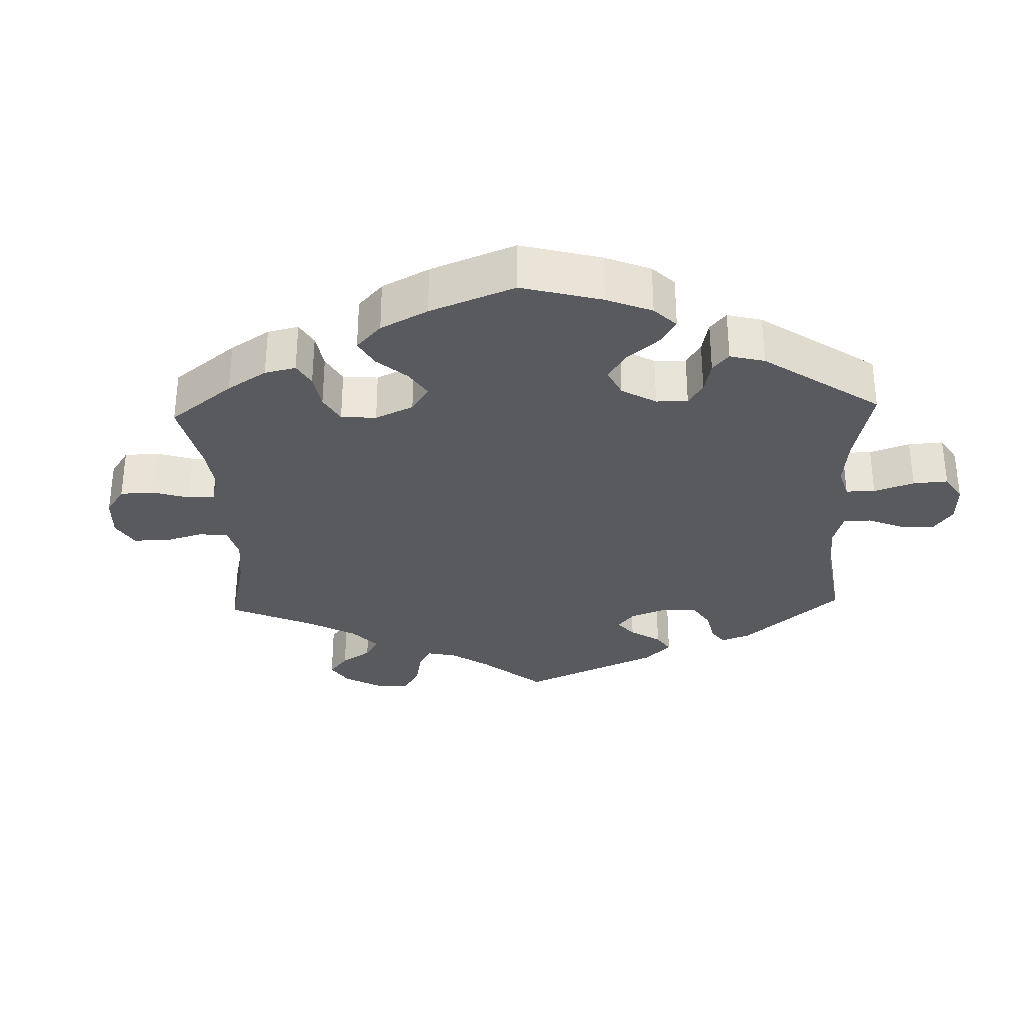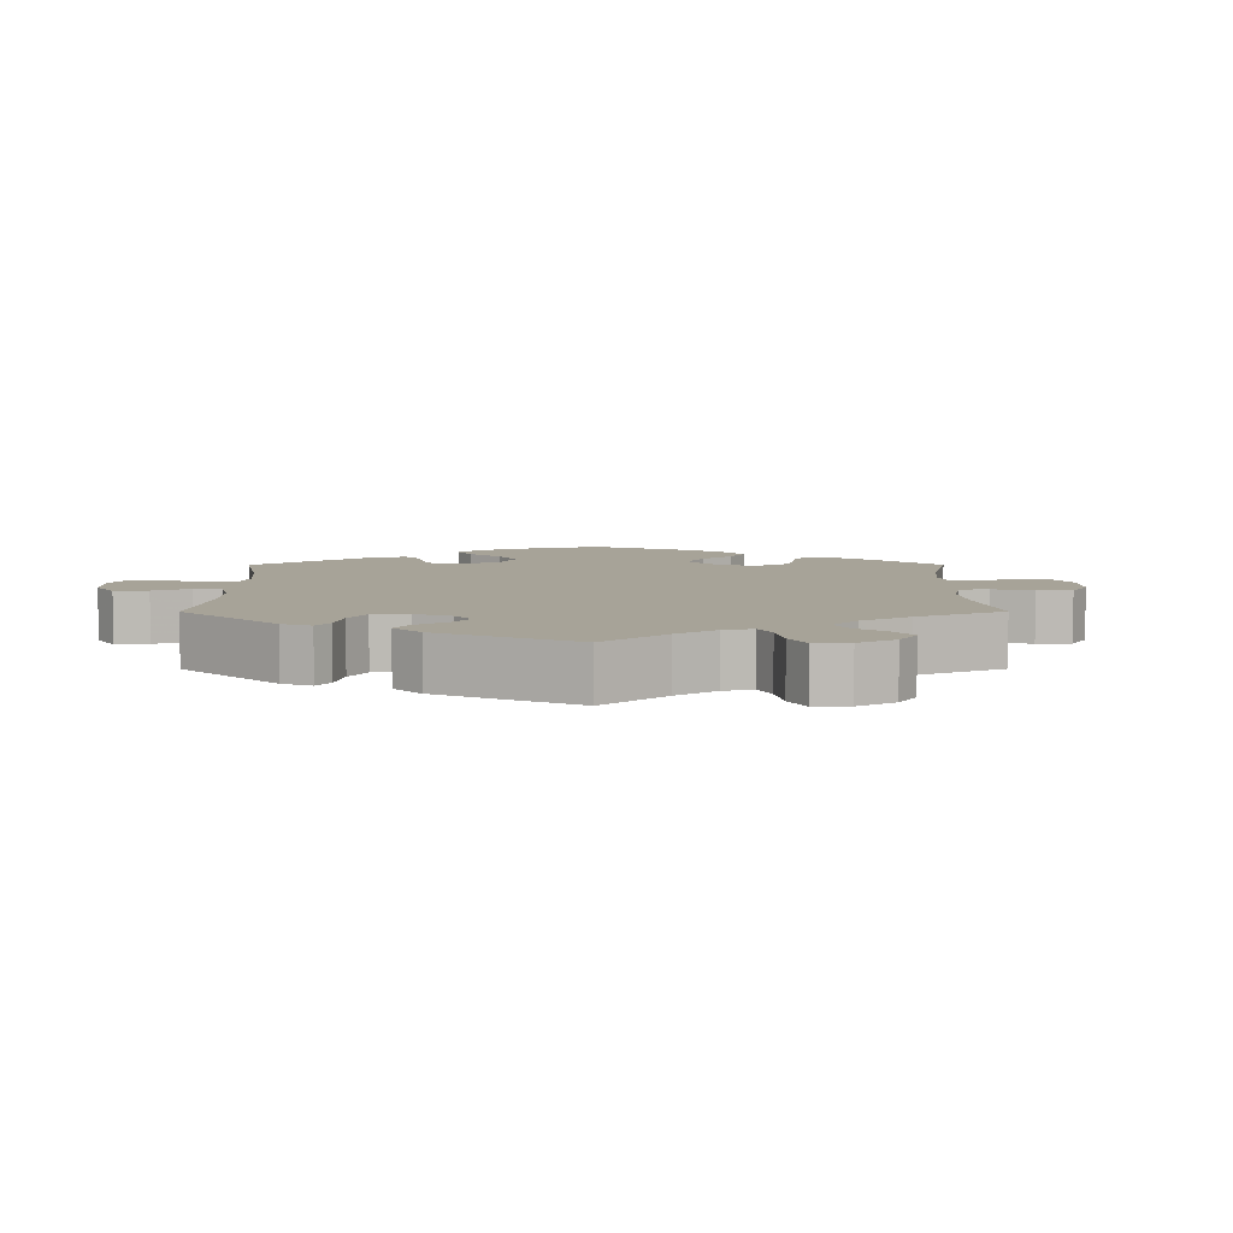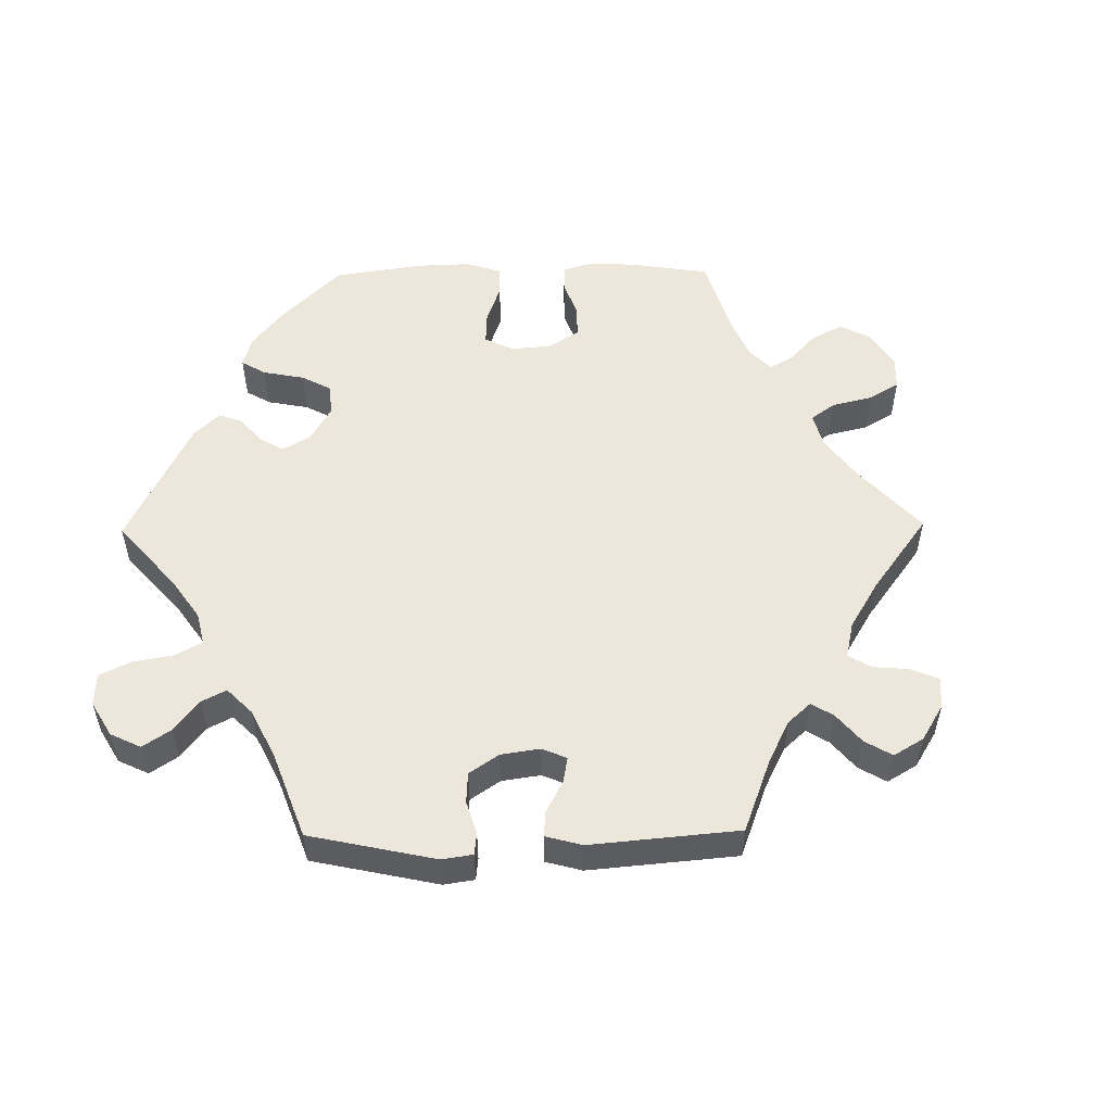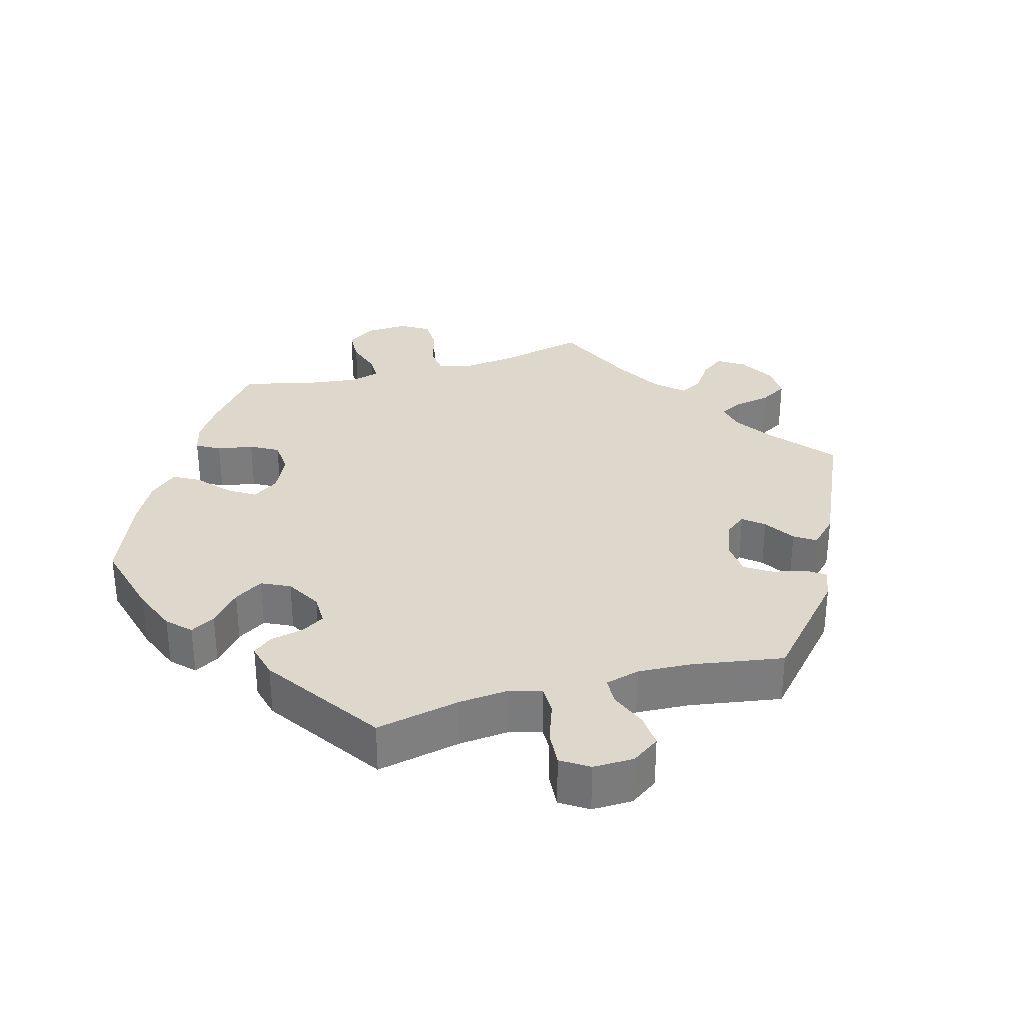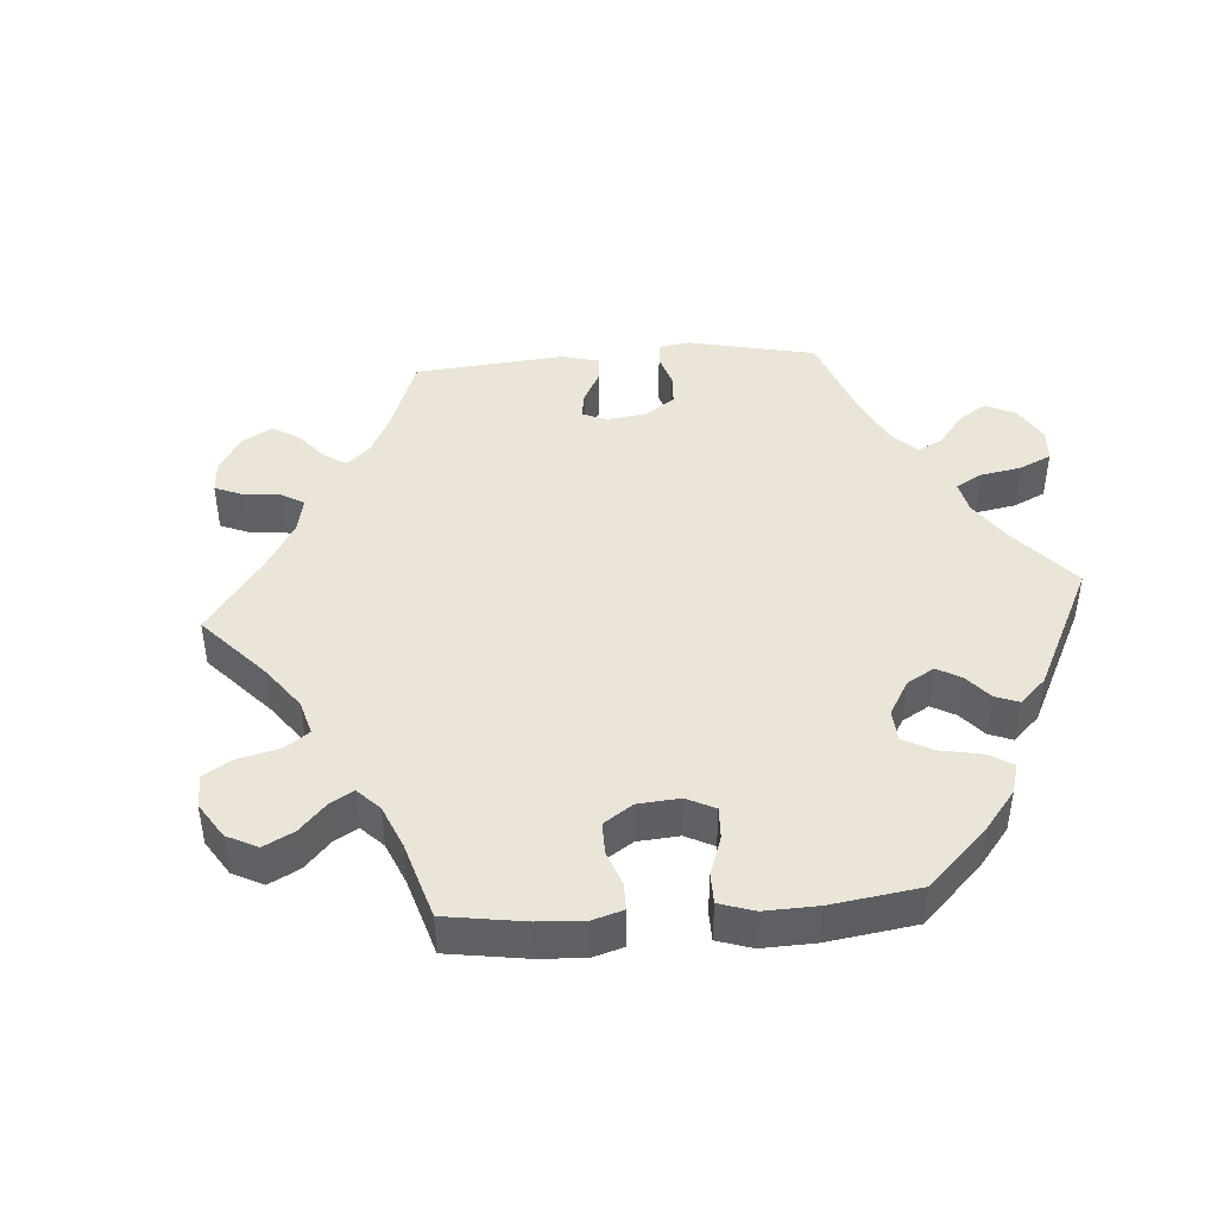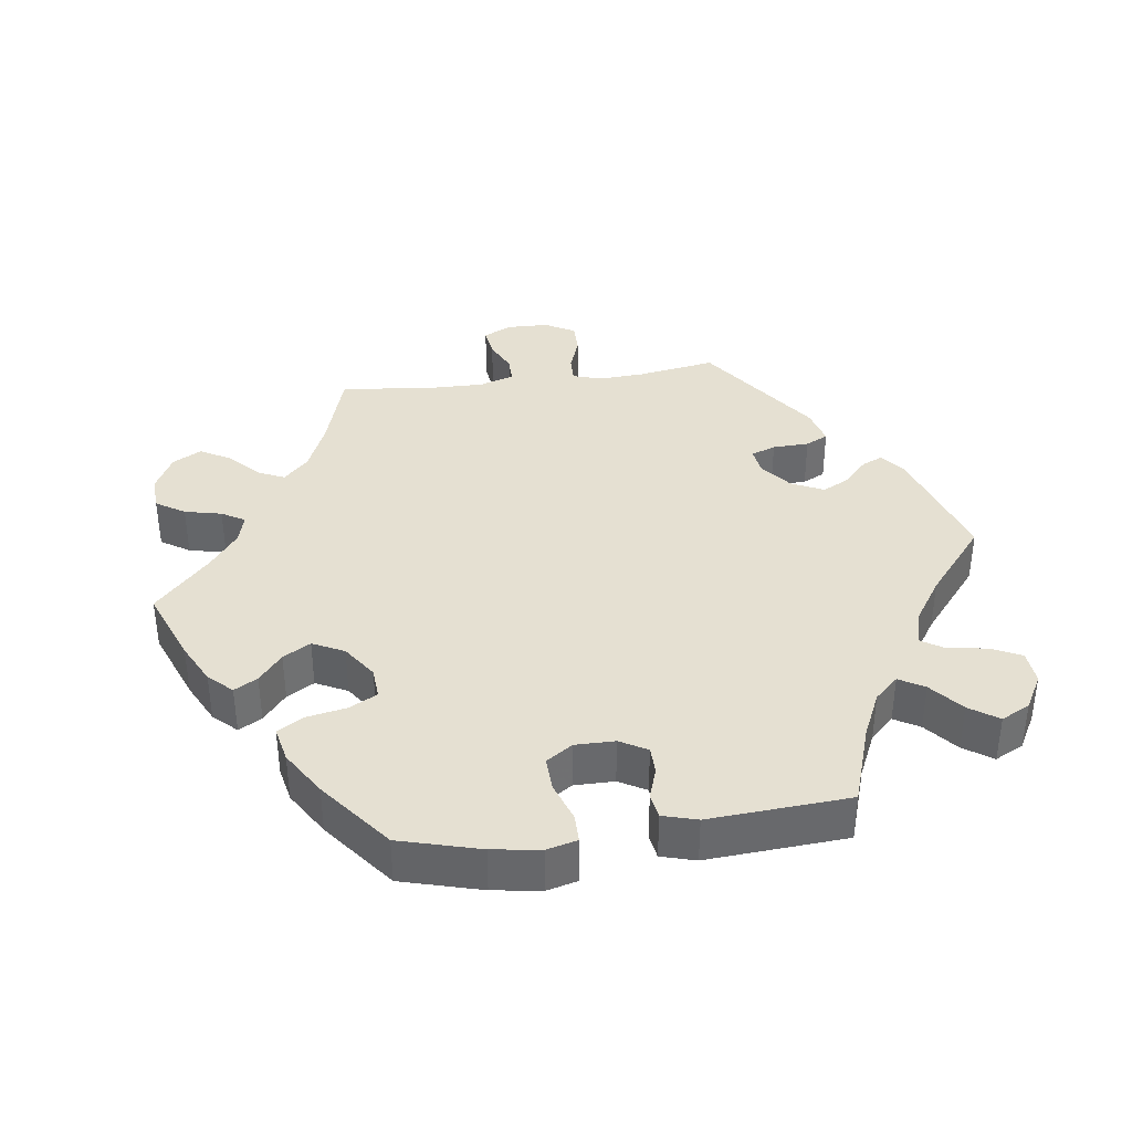
<metadata>
{"format":"obj","ext":"obj","renderer":"f3d","projection":"perspective","resolution":1024,"background":"white","views":[{"elev":-31.1,"azim":61.9,"up":"+Y"},{"elev":6.8,"azim":-120.2,"up":"+Y"},{"elev":53.9,"azim":-150.7,"up":"+Y"},{"elev":31.5,"azim":134.2,"up":"+Y"},{"elev":44.4,"azim":25.7,"up":"+Y"},{"elev":37.7,"azim":82.4,"up":"+Y"}]}
</metadata>
<code>
v -0.482 0.07 -0.176
v -0.478 0.07 -0.11
v -0.491 0.07 -0.069
v -0.528 0.07 -0.07
v -0.579 0.07 -0.088
v -0.624 0.07 -0.088
v -0.648 0.07 -0.045
v -0.649 0.07 0.015
v -0.629 0.07 0.055
v -0.586 0.07 0.049
v -0.54 0.07 0.027
v -0.502 0.07 0.027
v -0.486 0.07 0.077
v -0.487 0.07 0.156
v -0.501 0.07 0.289
v -0.38 0.07 0.326
v -0.312 0.07 0.355
v -0.276 0.07 0.39
v -0.293 0.07 0.428
v -0.336 0.07 0.469
v -0.36 0.07 0.512
v -0.337 0.07 0.553
v -0.284 0.07 0.58
v -0.235 0.07 0.577
v -0.209 0.07 0.536
v -0.197 0.07 0.483
v -0.178 0.07 0.45
v -0.136 0.07 0.461
v -0.084 0.07 0.5
v 0 0.07 0.578
v 0.106 0.07 0.536
v 0.165 0.07 0.506
v 0.196 0.07 0.473
v 0.177 0.07 0.44
v 0.137 0.07 0.407
v 0.114 0.07 0.368
v 0.136 0.07 0.323
v 0.185 0.07 0.289
v 0.23 0.07 0.286
v 0.251 0.07 0.326
v 0.262 0.07 0.383
v 0.284 0.07 0.42
v 0.335 0.07 0.409
v 0.399 0.07 0.369
v 0.5 0.07 0.289
v 0.531 0.07 0.175
v 0.541 0.07 0.106
v 0.53 0.07 0.063
v 0.49 0.07 0.063
v 0.433 0.07 0.083
v 0.385 0.07 0.085
v 0.36 0.07 0.048
v 0.36 0.07 -0.009
v 0.382 0.07 -0.048
v 0.421 0.07 -0.049
v 0.466 0.07 -0.034
v 0.501 0.07 -0.04
v 0.515 0.07 -0.089
v 0.501 0.07 -0.289
v 0.386 0.07 -0.327
v 0.321 0.07 -0.357
v 0.289 0.07 -0.391
v 0.31 0.07 -0.427
v 0.356 0.07 -0.466
v 0.384 0.07 -0.507
v 0.363 0.07 -0.548
v 0.313 0.07 -0.576
v 0.265 0.07 -0.572
v 0.244 0.07 -0.529
v 0.236 0.07 -0.473
v 0.215 0.07 -0.44
v 0.166 0.07 -0.453
v 0.102 0.07 -0.495
v 0.001 0.07 -0.578
v -0.174 0.07 -0.521
v -0.209 0.07 -0.493
v -0.196 0.07 -0.464
v -0.16 0.07 -0.431
v -0.14 0.07 -0.392
v -0.162 0.07 -0.346
v -0.206 0.07 -0.311
v -0.244 0.07 -0.306
v -0.257 0.07 -0.341
v -0.259 0.07 -0.393
v -0.275 0.07 -0.425
v -0.327 0.07 -0.411
v -0.501 0.07 -0.288
v -0.482 0 -0.176
v -0.478 0 -0.11
v -0.491 0 -0.069
v -0.528 0 -0.07
v -0.579 0 -0.088
v -0.624 0 -0.088
v -0.648 0 -0.045
v -0.649 0 0.015
v -0.629 0 0.055
v -0.586 0 0.049
v -0.54 0 0.027
v -0.502 0 0.027
v -0.486 0 0.077
v -0.487 0 0.156
v -0.501 0 0.289
v -0.38 0 0.326
v -0.312 0 0.355
v -0.276 0 0.39
v -0.293 0 0.428
v -0.336 0 0.469
v -0.36 0 0.512
v -0.337 0 0.553
v -0.284 0 0.58
v -0.235 0 0.577
v -0.209 0 0.536
v -0.197 0 0.483
v -0.178 0 0.45
v -0.136 0 0.461
v -0.084 0 0.5
v 0 0 0.578
v 0.106 0 0.536
v 0.165 0 0.506
v 0.196 0 0.473
v 0.177 0 0.44
v 0.137 0 0.407
v 0.114 0 0.368
v 0.136 0 0.323
v 0.185 0 0.289
v 0.23 0 0.286
v 0.251 0 0.326
v 0.262 0 0.383
v 0.284 0 0.42
v 0.335 0 0.409
v 0.399 0 0.369
v 0.5 0 0.289
v 0.531 0 0.175
v 0.541 0 0.106
v 0.53 0 0.063
v 0.49 0 0.063
v 0.433 0 0.083
v 0.385 0 0.085
v 0.36 0 0.048
v 0.36 0 -0.009
v 0.382 0 -0.048
v 0.421 0 -0.049
v 0.466 0 -0.034
v 0.501 0 -0.04
v 0.515 0 -0.089
v 0.501 0 -0.289
v 0.386 0 -0.327
v 0.321 0 -0.357
v 0.289 0 -0.391
v 0.31 0 -0.427
v 0.356 0 -0.466
v 0.384 0 -0.507
v 0.363 0 -0.548
v 0.313 0 -0.576
v 0.265 0 -0.572
v 0.244 0 -0.529
v 0.236 0 -0.473
v 0.215 0 -0.44
v 0.166 0 -0.453
v 0.102 0 -0.495
v 0.001 0 -0.578
v -0.174 0 -0.521
v -0.209 0 -0.493
v -0.196 0 -0.464
v -0.16 0 -0.431
v -0.14 0 -0.392
v -0.162 0 -0.346
v -0.206 0 -0.311
v -0.244 0 -0.306
v -0.257 0 -0.341
v -0.259 0 -0.393
v -0.275 0 -0.425
v -0.327 0 -0.411
v -0.501 0 -0.288
f 86 87 1
f 83 84 85 86
f 82 83 86 1
f 81 82 1 2
f 75 76 77 78
f 73 74 75 78
f 72 73 78 79
f 71 72 79 80
f 67 68 69 70
f 67 70 71
f 66 67 71
f 63 64 65 66
f 62 63 66 71
f 61 62 71 80
f 57 58 59 60
f 55 56 57 60
f 54 55 60 61
f 53 54 61 80
f 47 48 49 50
f 47 50 51
f 46 47 51
f 45 46 51
f 44 45 51 52
f 40 41 42 43
f 39 40 43 44
f 32 33 34 35
f 32 35 36
f 29 30 31 32
f 28 29 32 36
f 27 28 36 37
f 23 24 25 26
f 23 26 27
f 22 23 27
f 19 20 21 22
f 18 19 22 27
f 17 18 27 37
f 14 15 16
f 13 14 16 17
f 12 13 17 37
f 8 9 10 11
f 8 11 12
f 7 8 12
f 4 5 6 7
f 3 4 7 12
f 81 2 3 12
f 52 53 80 81
f 39 44 52 81
f 38 39 81 12
f 12 37 38
f 88 174 173
f 173 172 171 170
f 88 173 170 169
f 89 88 169 168
f 165 164 163 162
f 165 162 161 160
f 166 165 160 159
f 167 166 159 158
f 157 156 155 154
f 158 157 154
f 158 154 153
f 153 152 151 150
f 158 153 150 149
f 167 158 149 148
f 147 146 145 144
f 147 144 143 142
f 148 147 142 141
f 167 148 141 140
f 137 136 135 134
f 138 137 134
f 138 134 133
f 138 133 132
f 139 138 132 131
f 130 129 128 127
f 131 130 127 126
f 122 121 120 119
f 123 122 119
f 119 118 117 116
f 123 119 116 115
f 124 123 115 114
f 113 112 111 110
f 114 113 110
f 114 110 109
f 109 108 107 106
f 114 109 106 105
f 124 114 105 104
f 103 102 101
f 104 103 101 100
f 124 104 100 99
f 98 97 96 95
f 99 98 95
f 99 95 94
f 94 93 92 91
f 99 94 91 90
f 99 90 89 168
f 168 167 140 139
f 168 139 131 126
f 99 168 126 125
f 125 124 99
f 1 88 89 2
f 2 89 90 3
f 3 90 91 4
f 4 91 92 5
f 5 92 93 6
f 6 93 94 7
f 7 94 95 8
f 8 95 96 9
f 9 96 97 10
f 10 97 98 11
f 11 98 99 12
f 12 99 100 13
f 13 100 101 14
f 14 101 102 15
f 15 102 103 16
f 16 103 104 17
f 17 104 105 18
f 18 105 106 19
f 19 106 107 20
f 20 107 108 21
f 21 108 109 22
f 22 109 110 23
f 23 110 111 24
f 24 111 112 25
f 25 112 113 26
f 26 113 114 27
f 27 114 115 28
f 28 115 116 29
f 29 116 117 30
f 30 117 118 31
f 31 118 119 32
f 32 119 120 33
f 33 120 121 34
f 34 121 122 35
f 35 122 123 36
f 36 123 124 37
f 37 124 125 38
f 38 125 126 39
f 39 126 127 40
f 40 127 128 41
f 41 128 129 42
f 42 129 130 43
f 43 130 131 44
f 44 131 132 45
f 45 132 133 46
f 46 133 134 47
f 47 134 135 48
f 48 135 136 49
f 49 136 137 50
f 50 137 138 51
f 51 138 139 52
f 52 139 140 53
f 53 140 141 54
f 54 141 142 55
f 55 142 143 56
f 56 143 144 57
f 57 144 145 58
f 58 145 146 59
f 59 146 147 60
f 60 147 148 61
f 61 148 149 62
f 62 149 150 63
f 63 150 151 64
f 64 151 152 65
f 65 152 153 66
f 66 153 154 67
f 67 154 155 68
f 68 155 156 69
f 69 156 157 70
f 70 157 158 71
f 71 158 159 72
f 72 159 160 73
f 73 160 161 74
f 74 161 162 75
f 75 162 163 76
f 76 163 164 77
f 77 164 165 78
f 78 165 166 79
f 79 166 167 80
f 80 167 168 81
f 81 168 169 82
f 82 169 170 83
f 83 170 171 84
f 84 171 172 85
f 85 172 173 86
f 86 173 174 87
f 87 174 88 1

</code>
